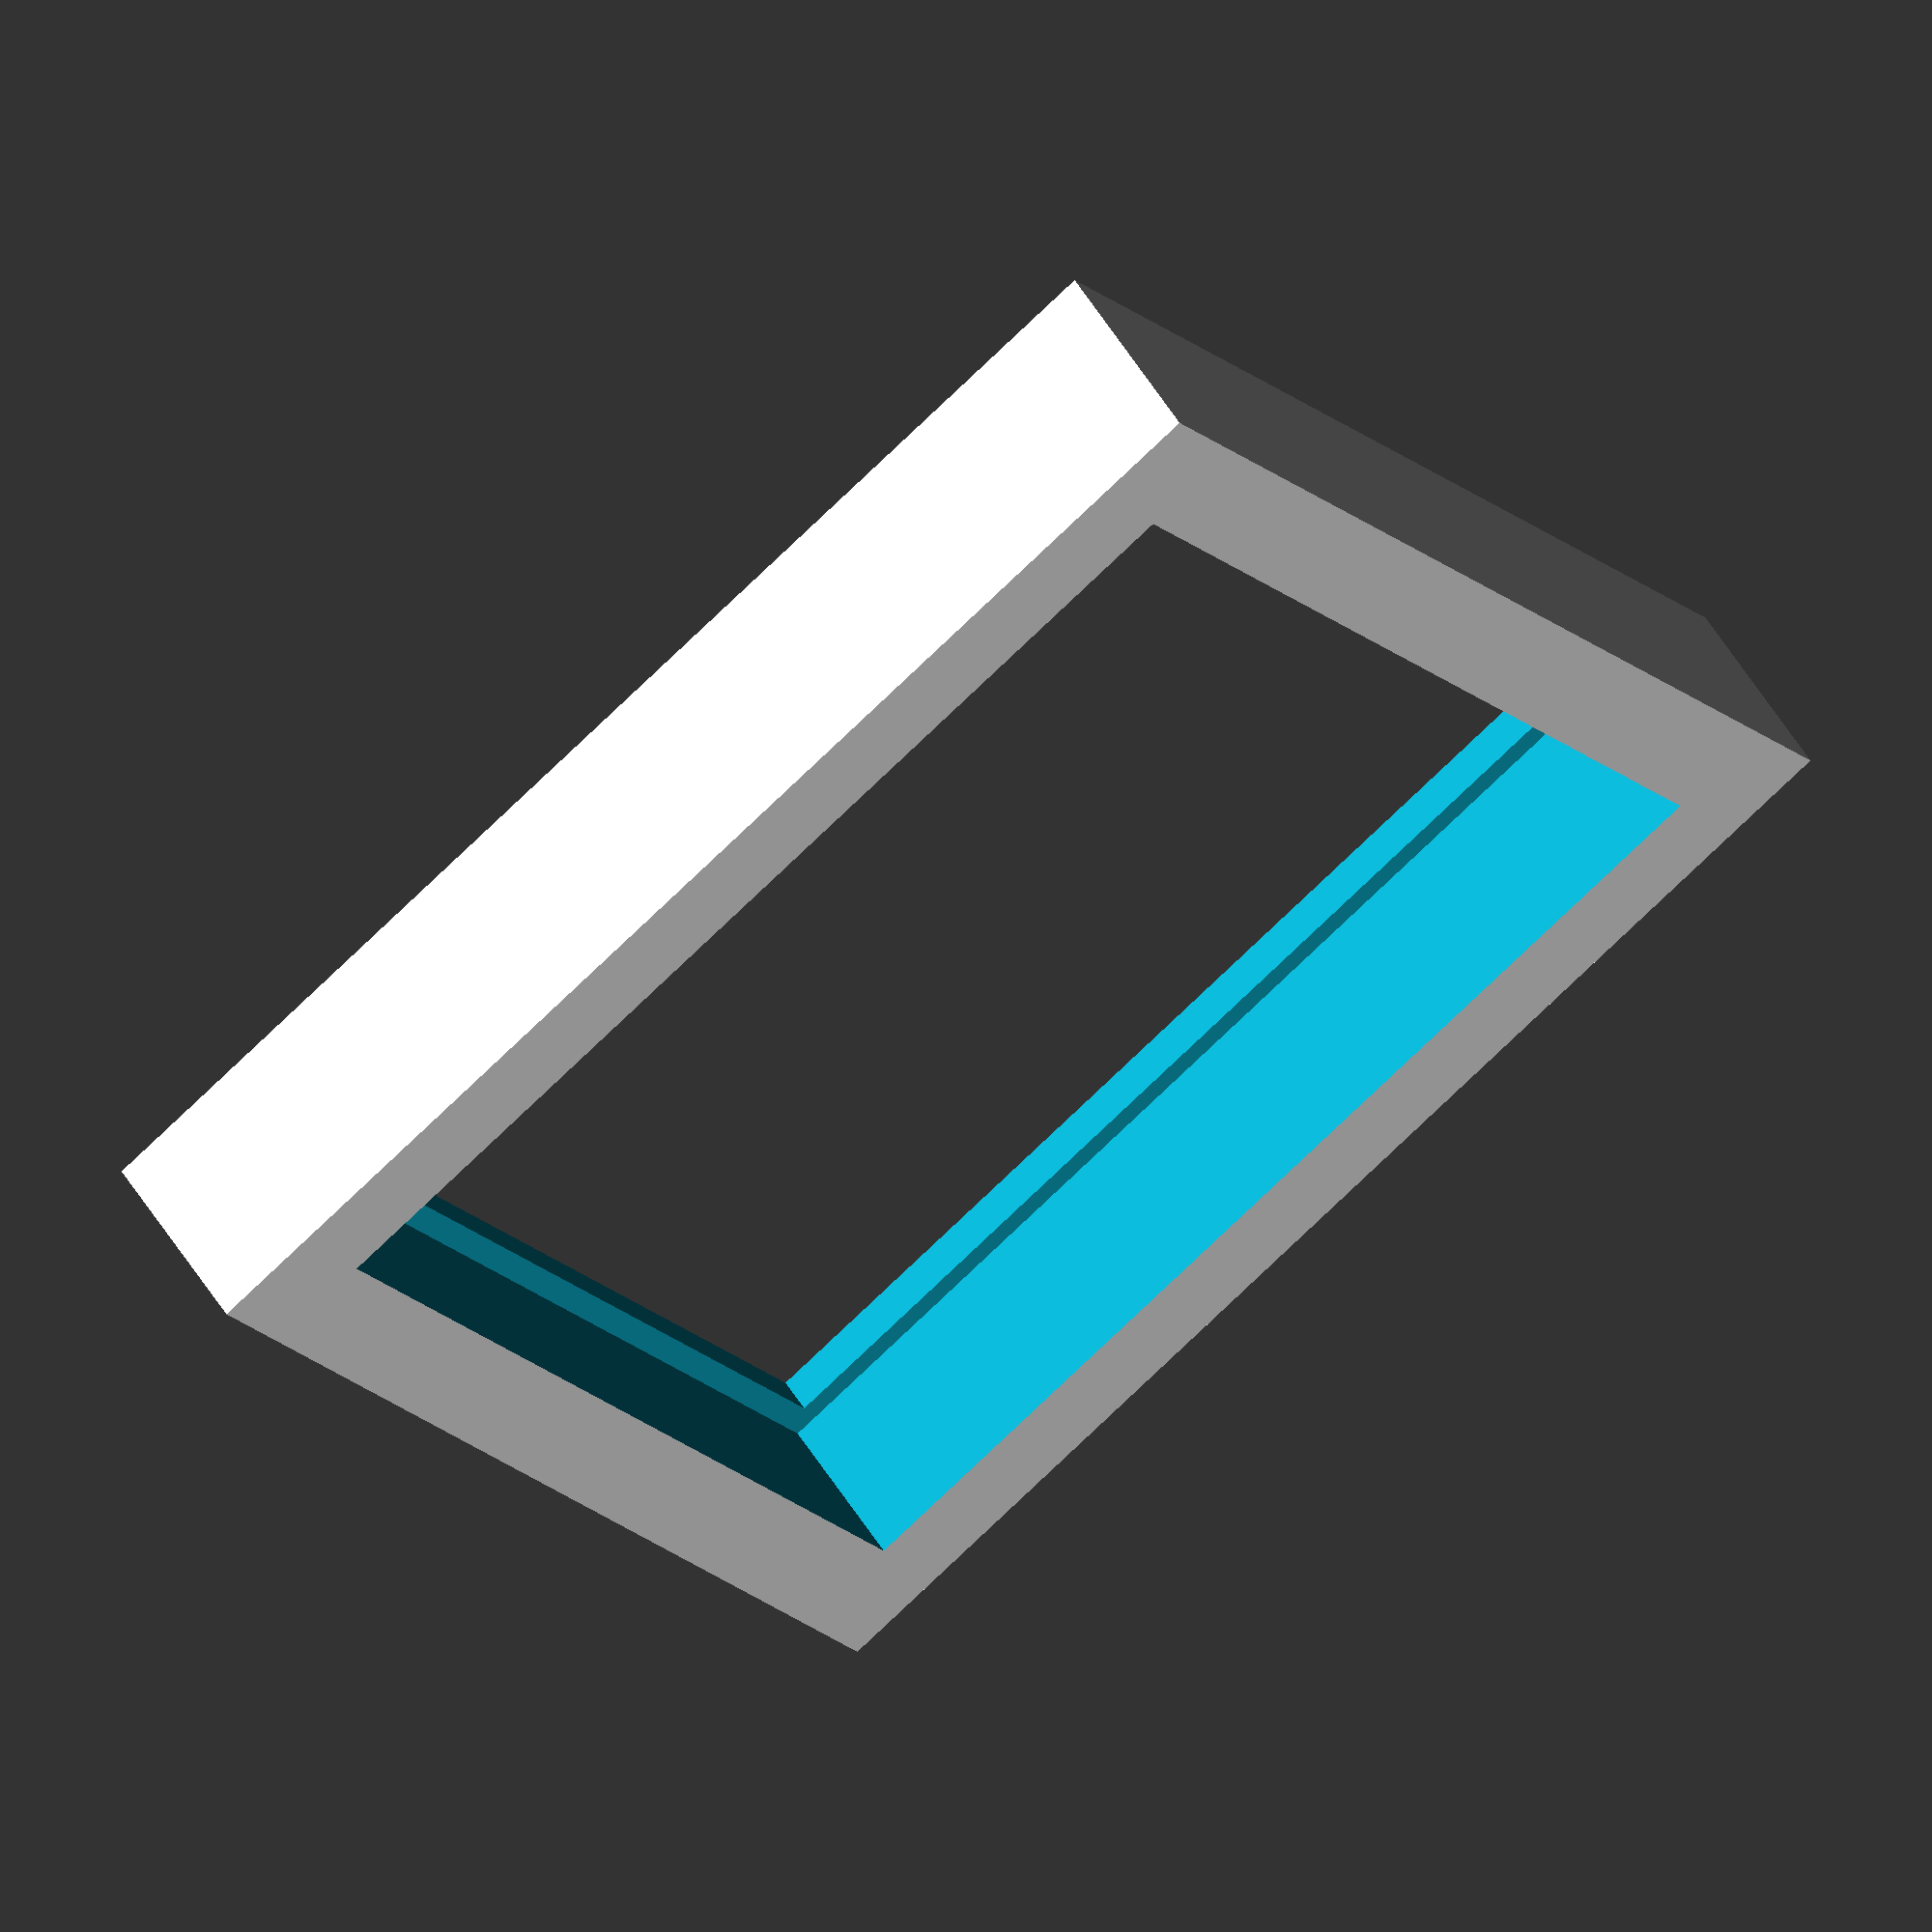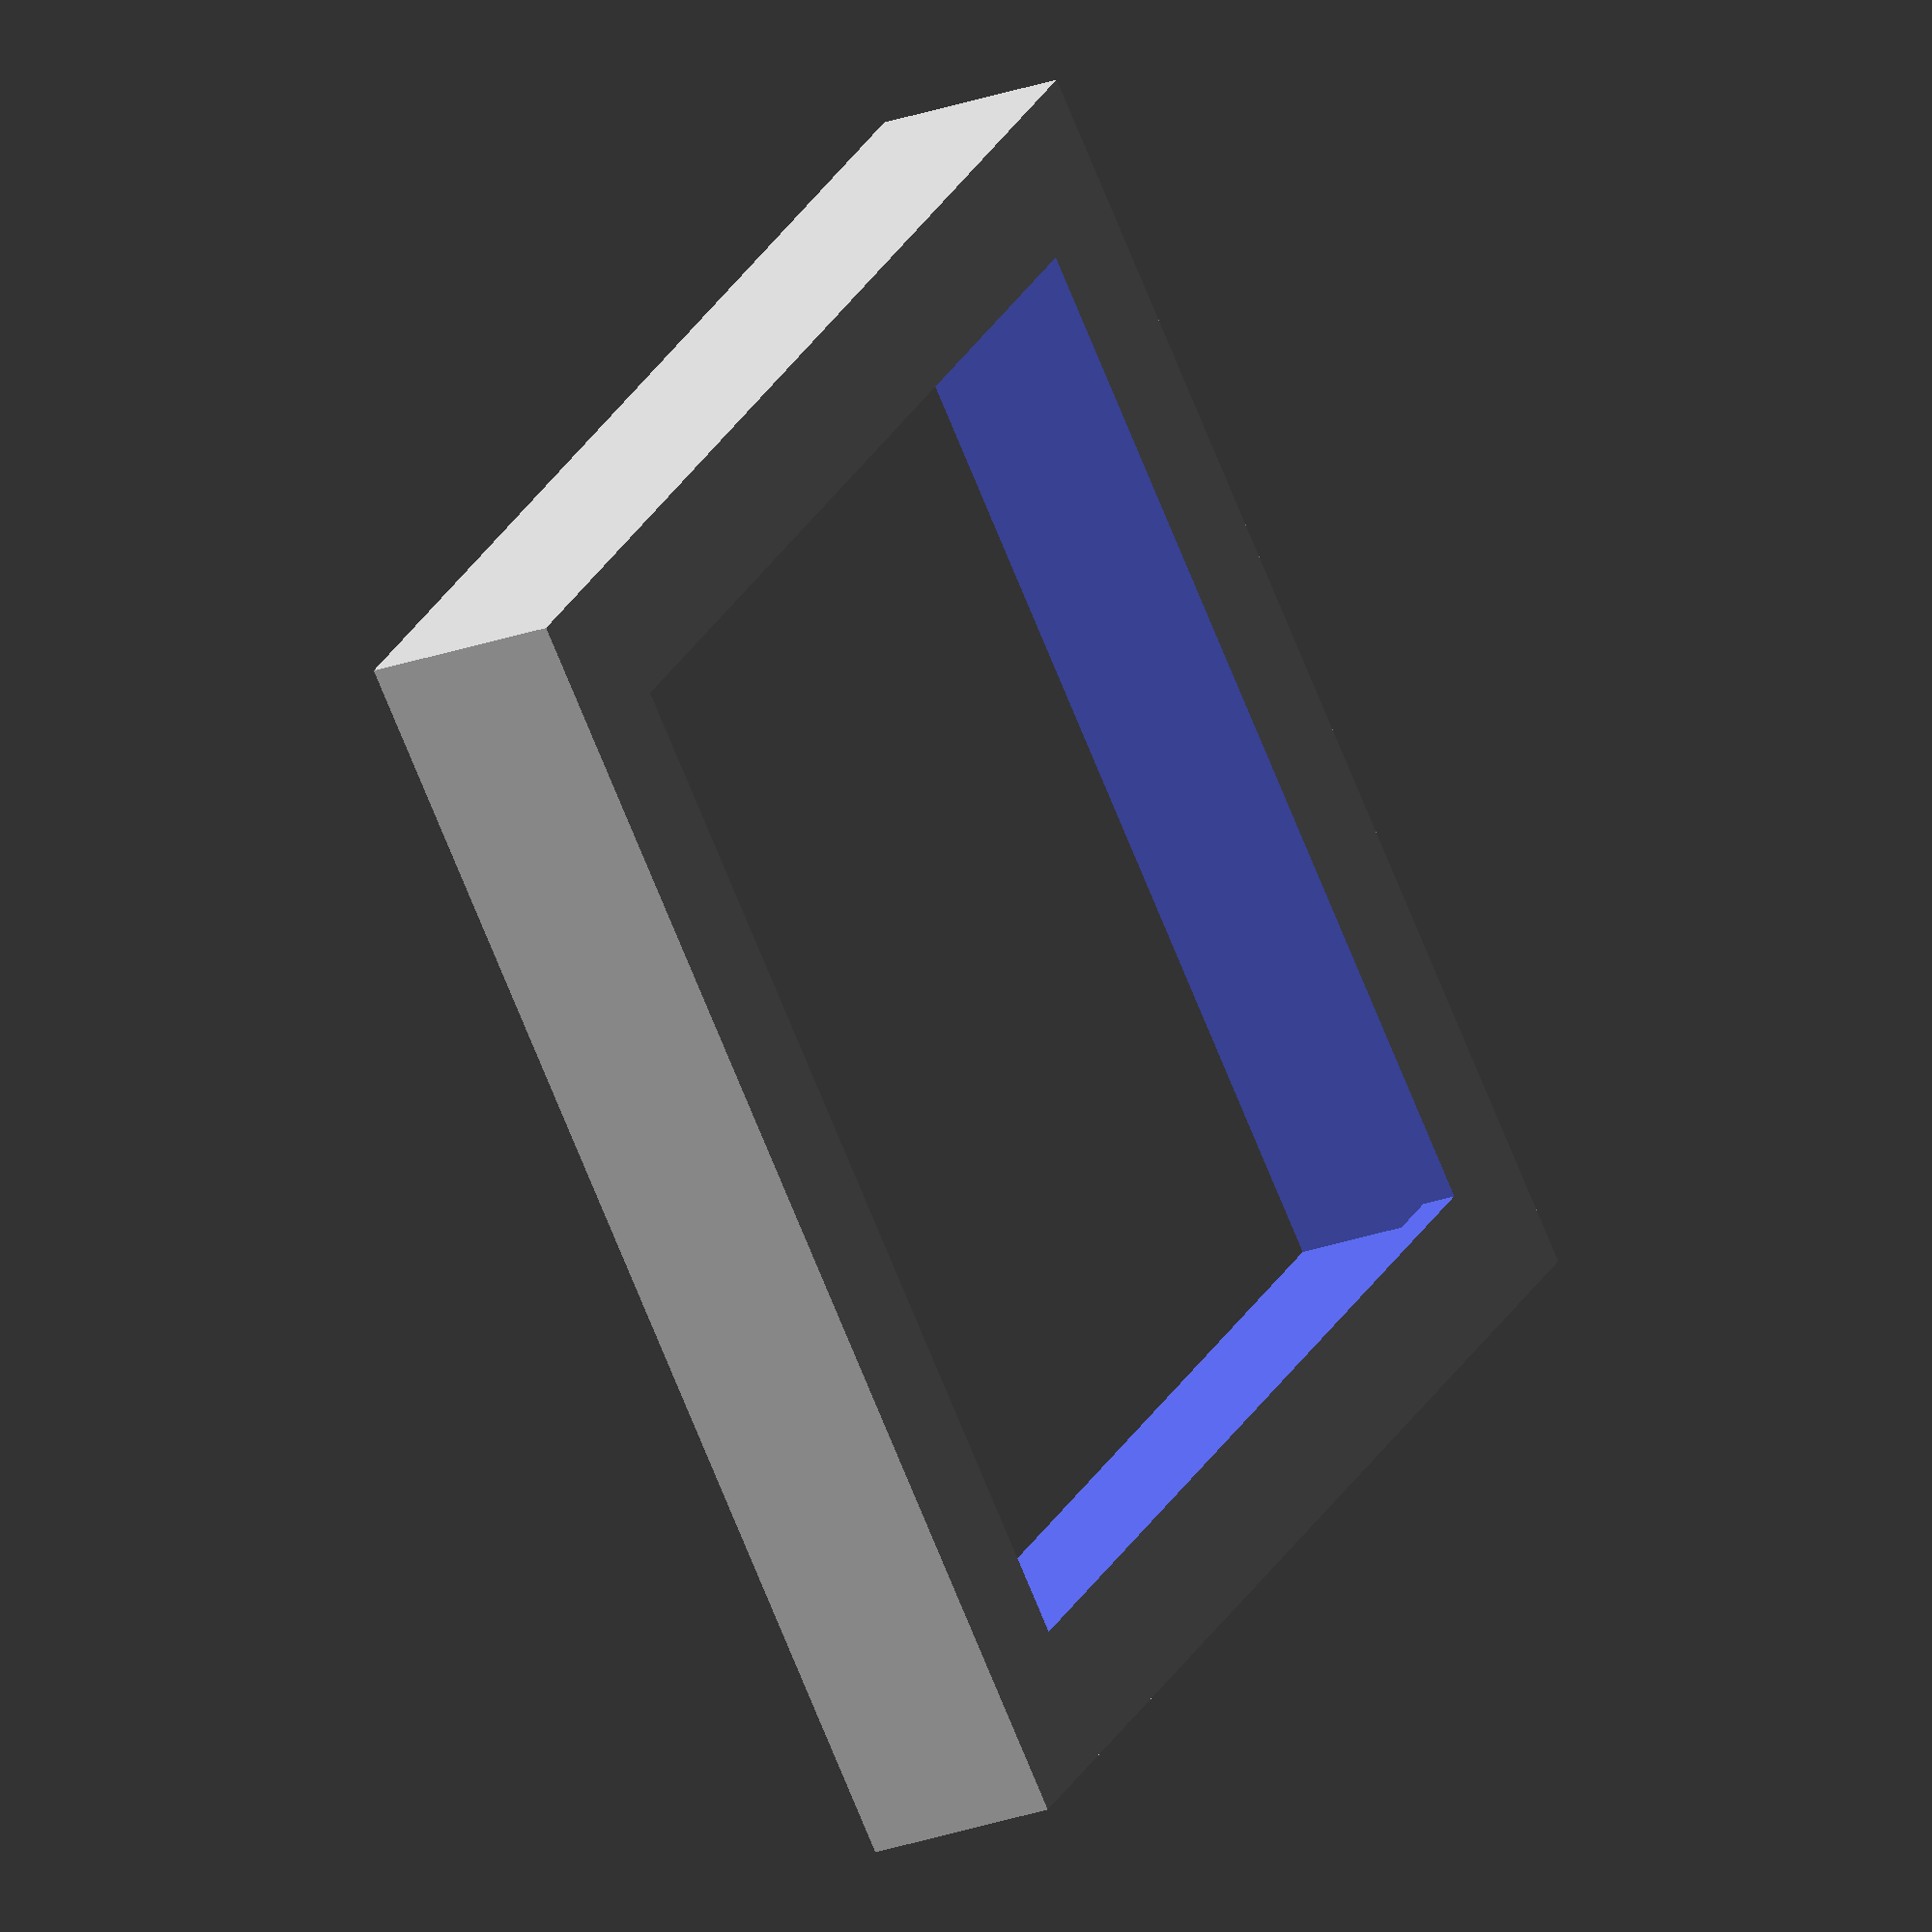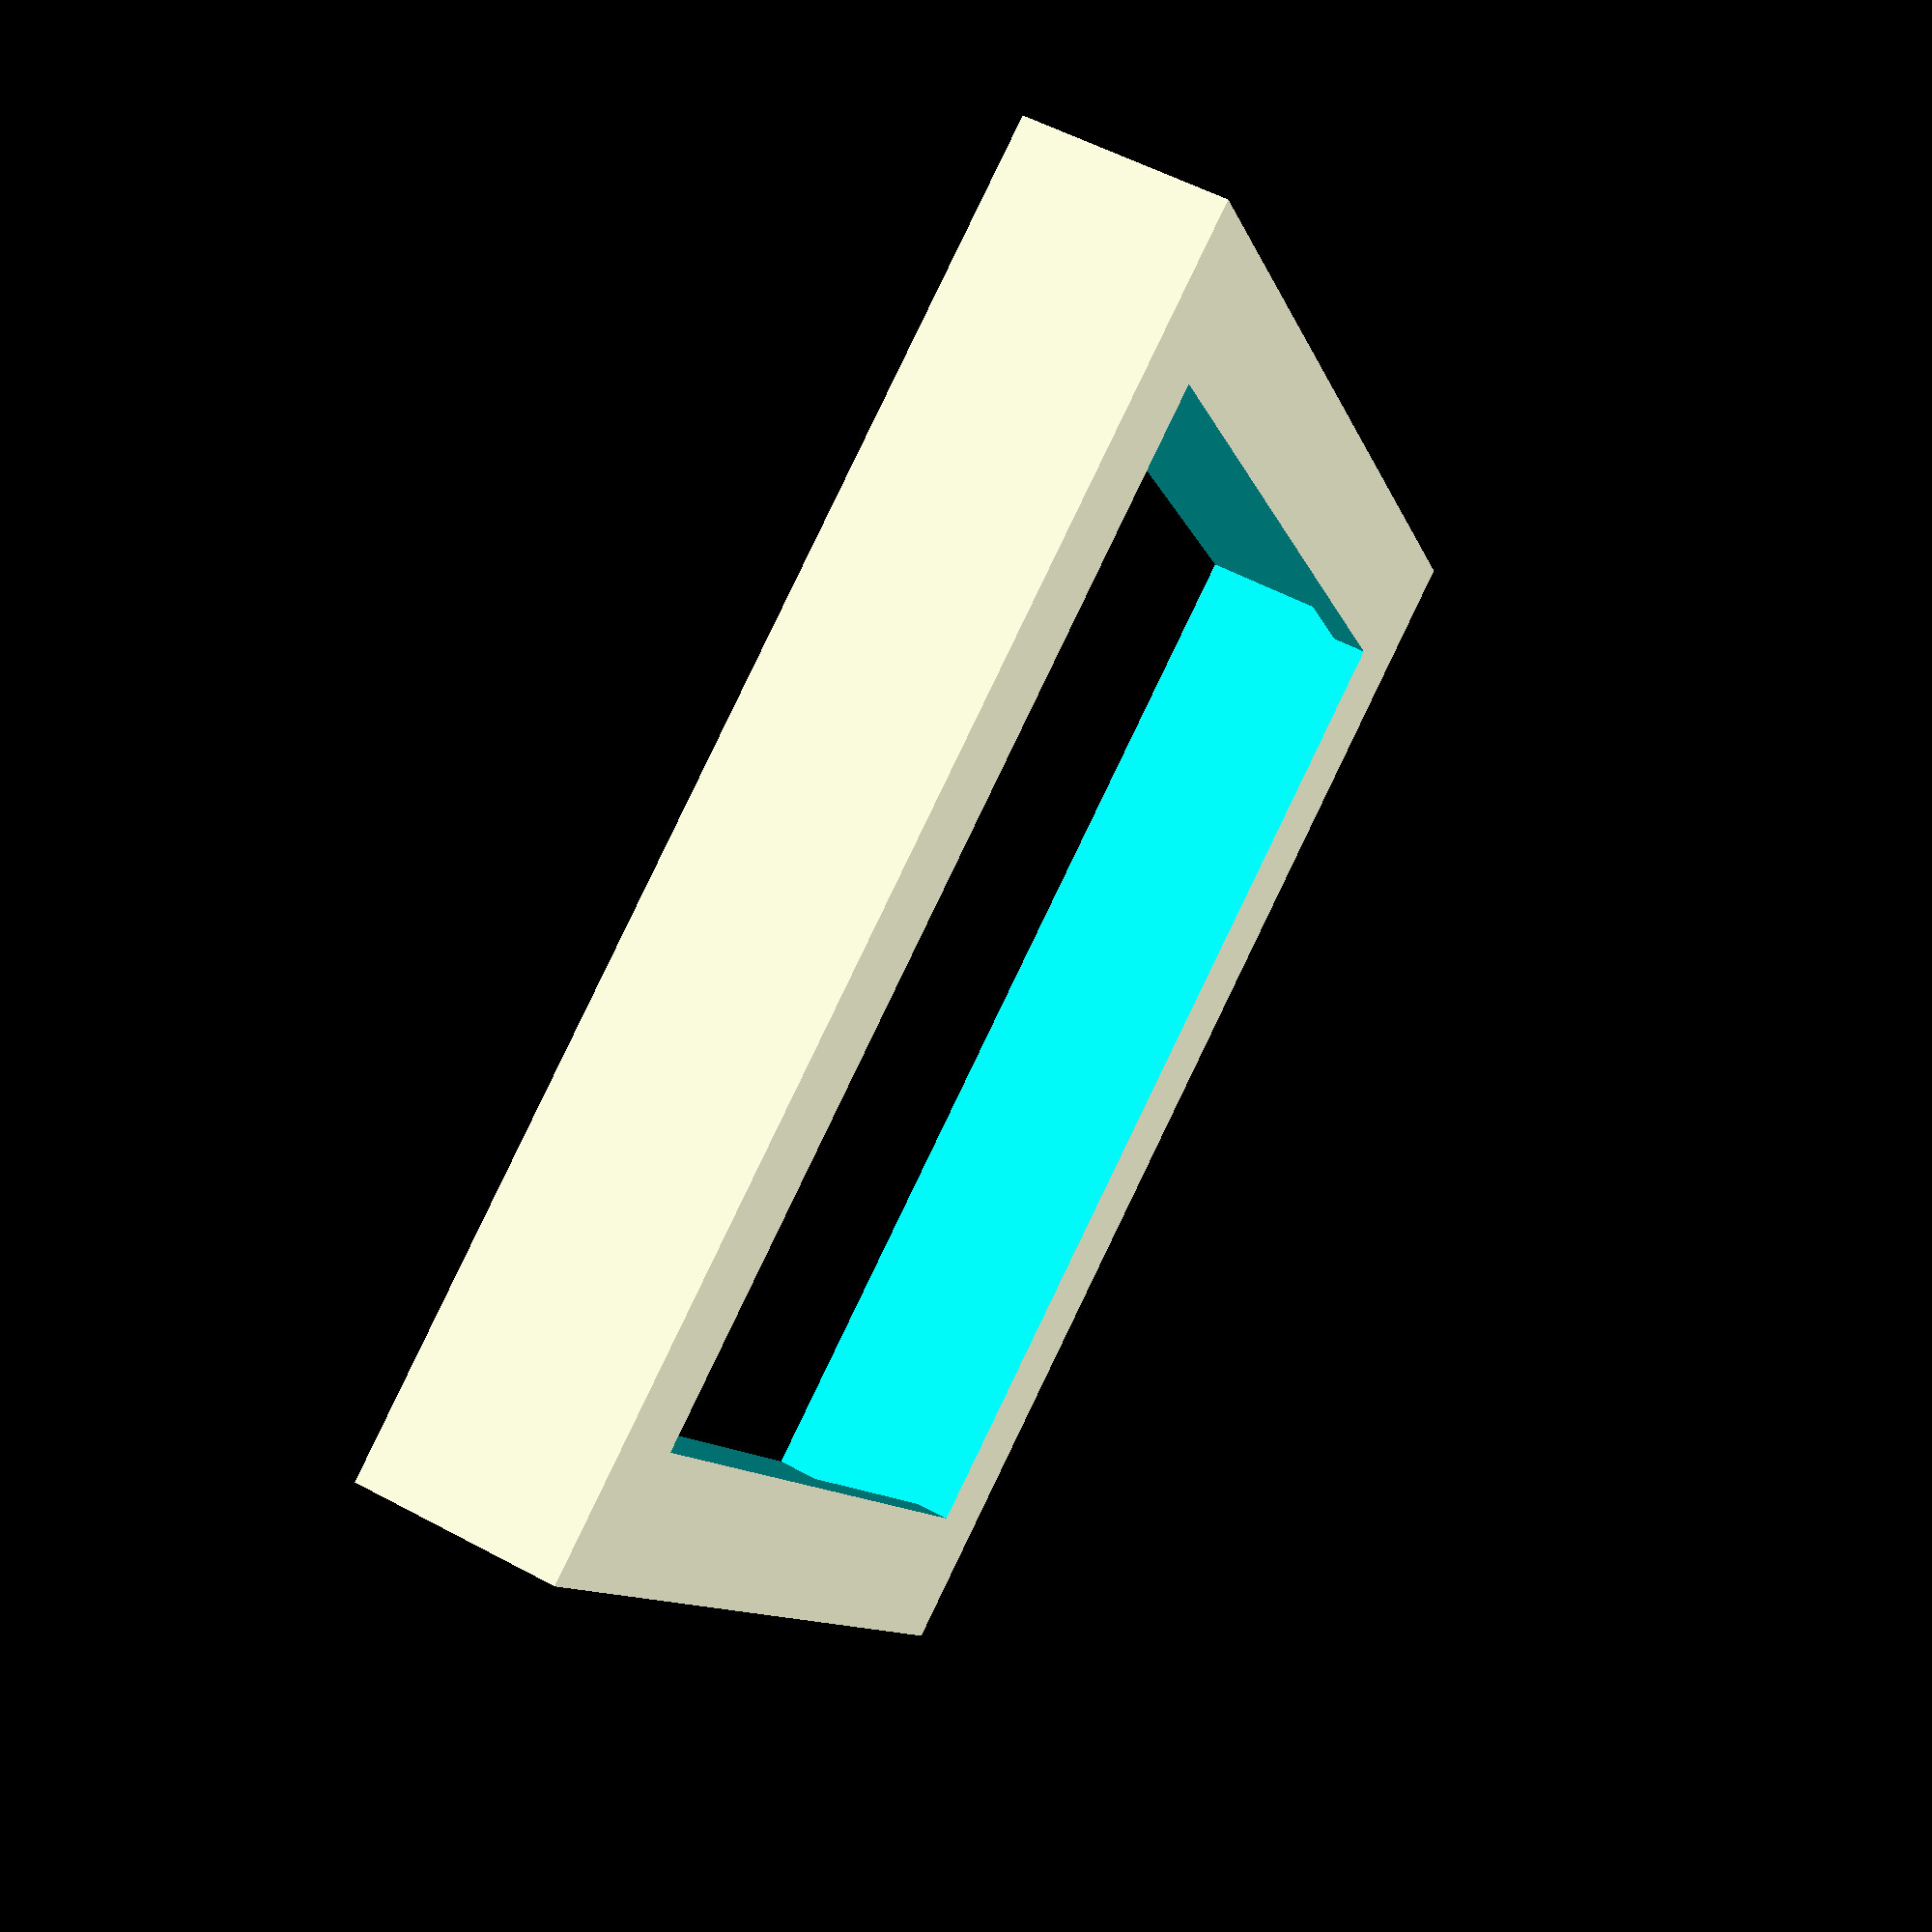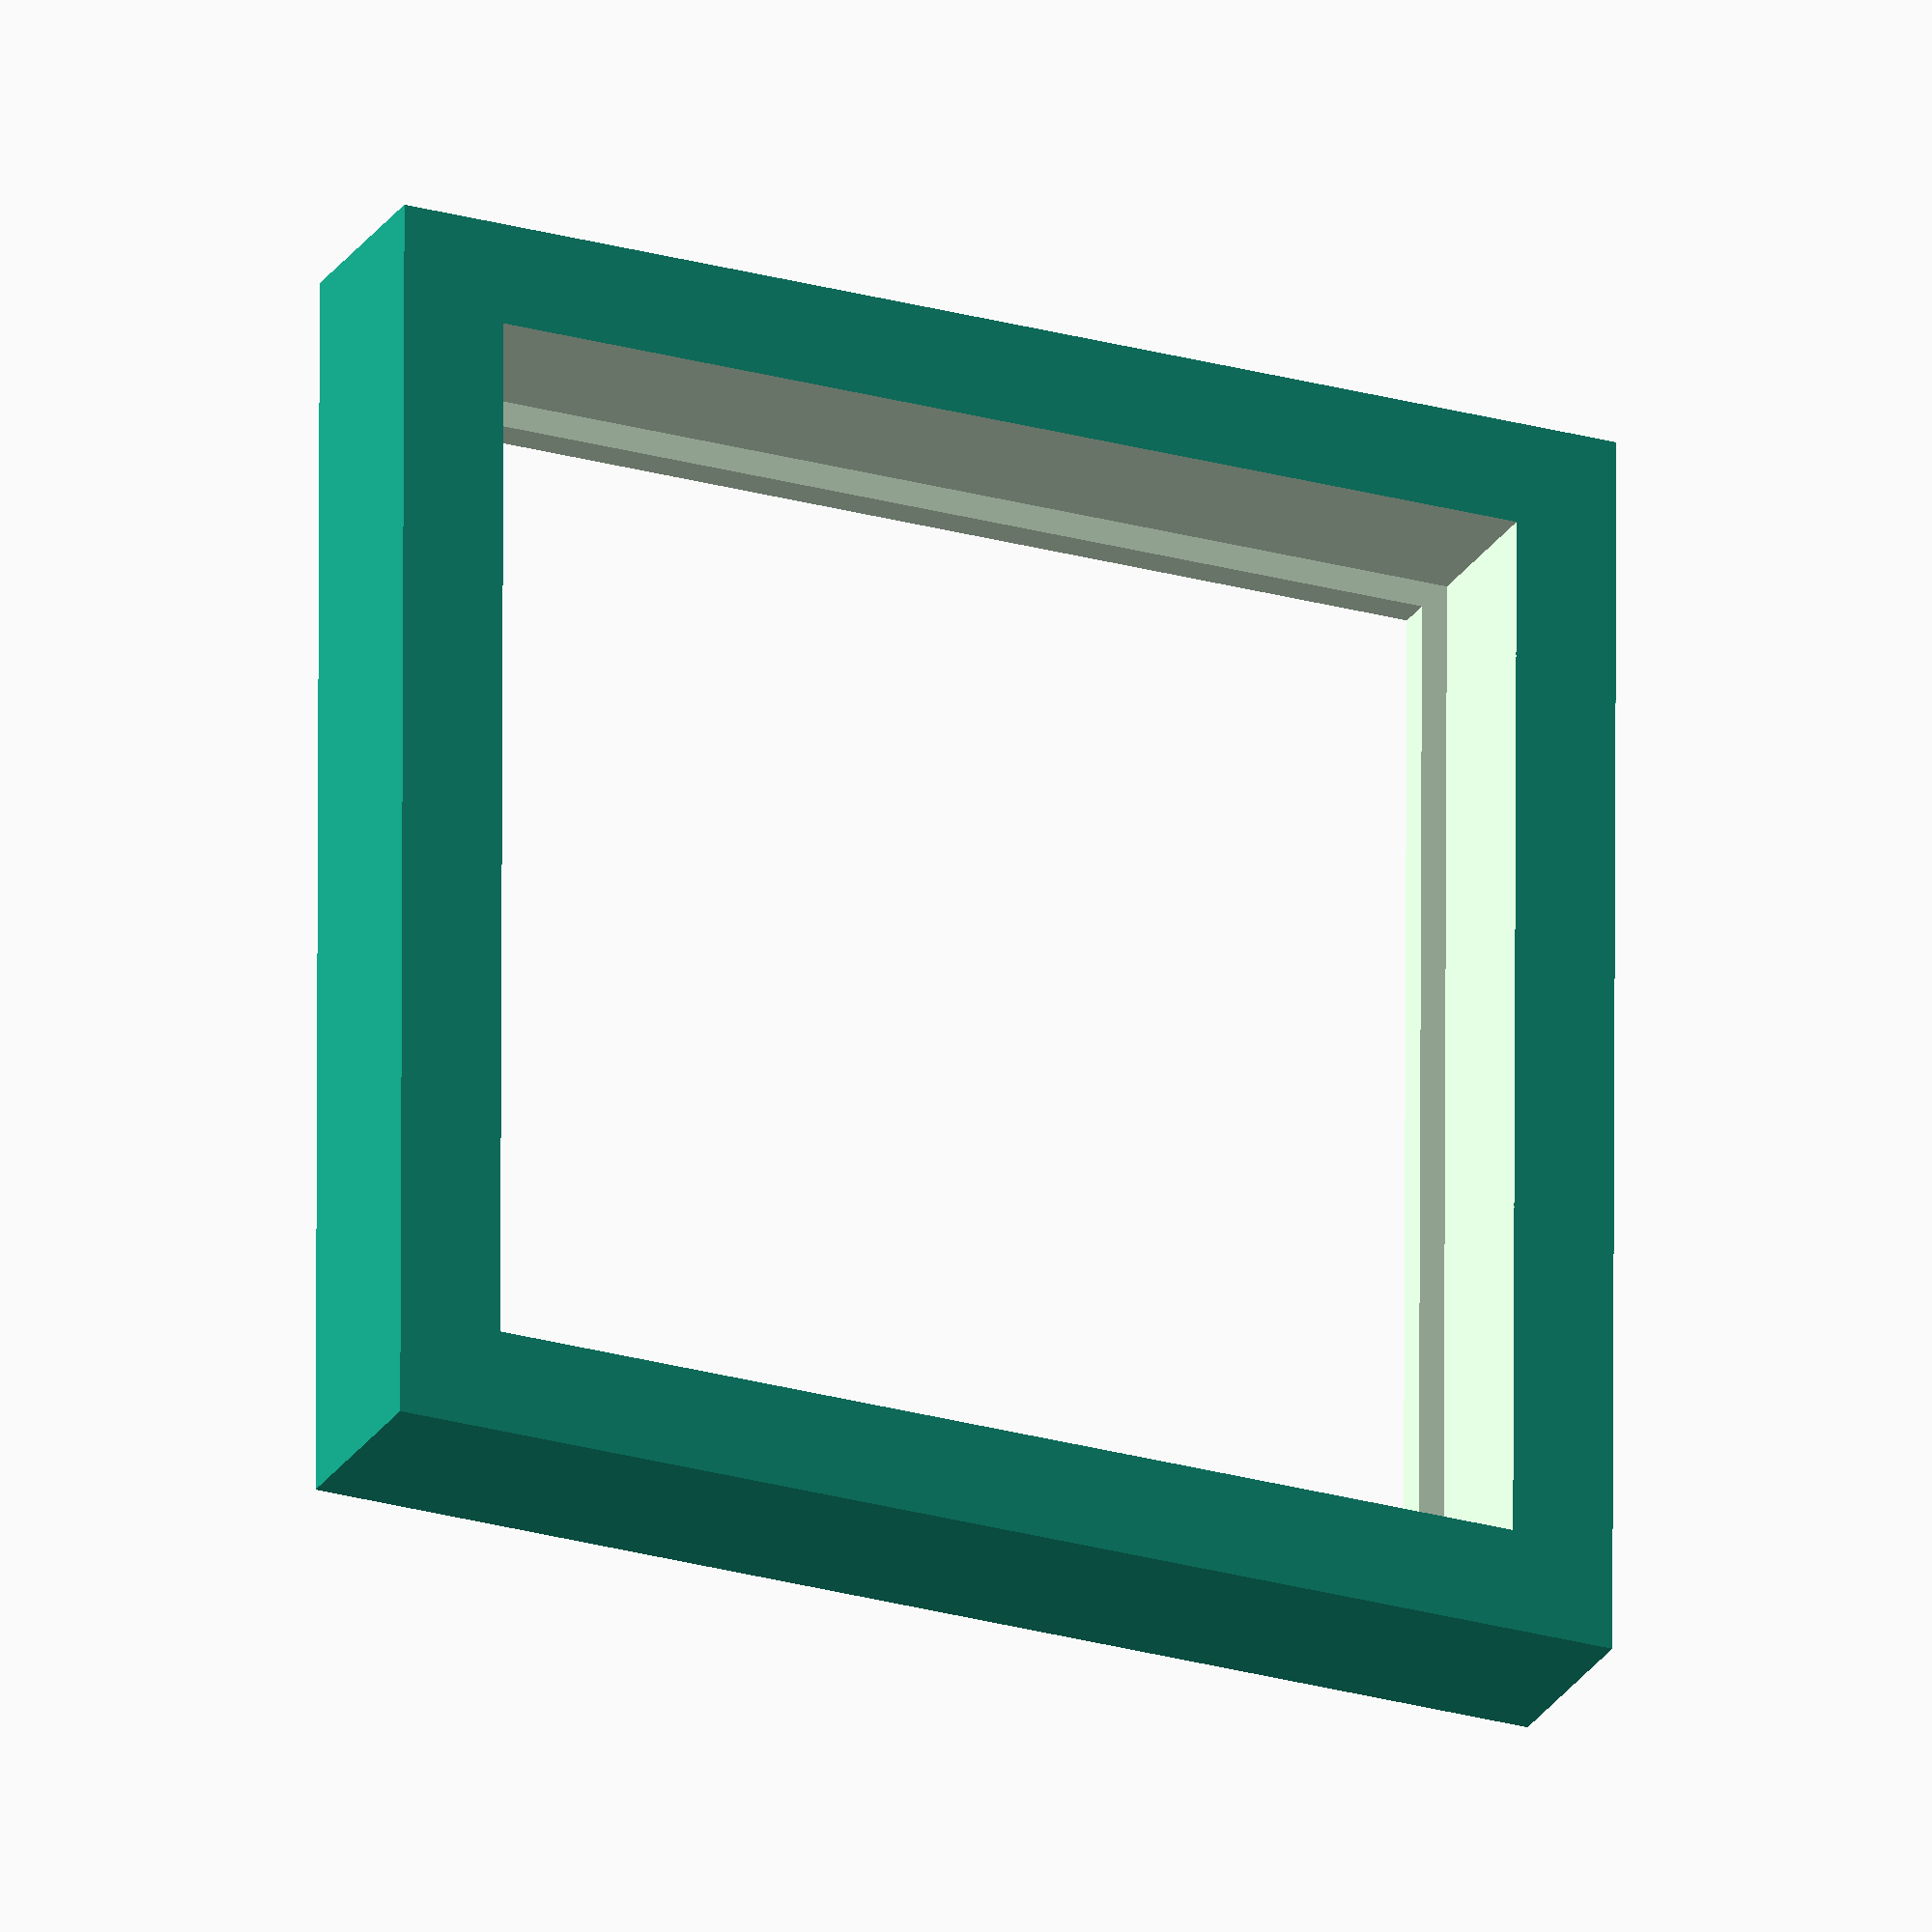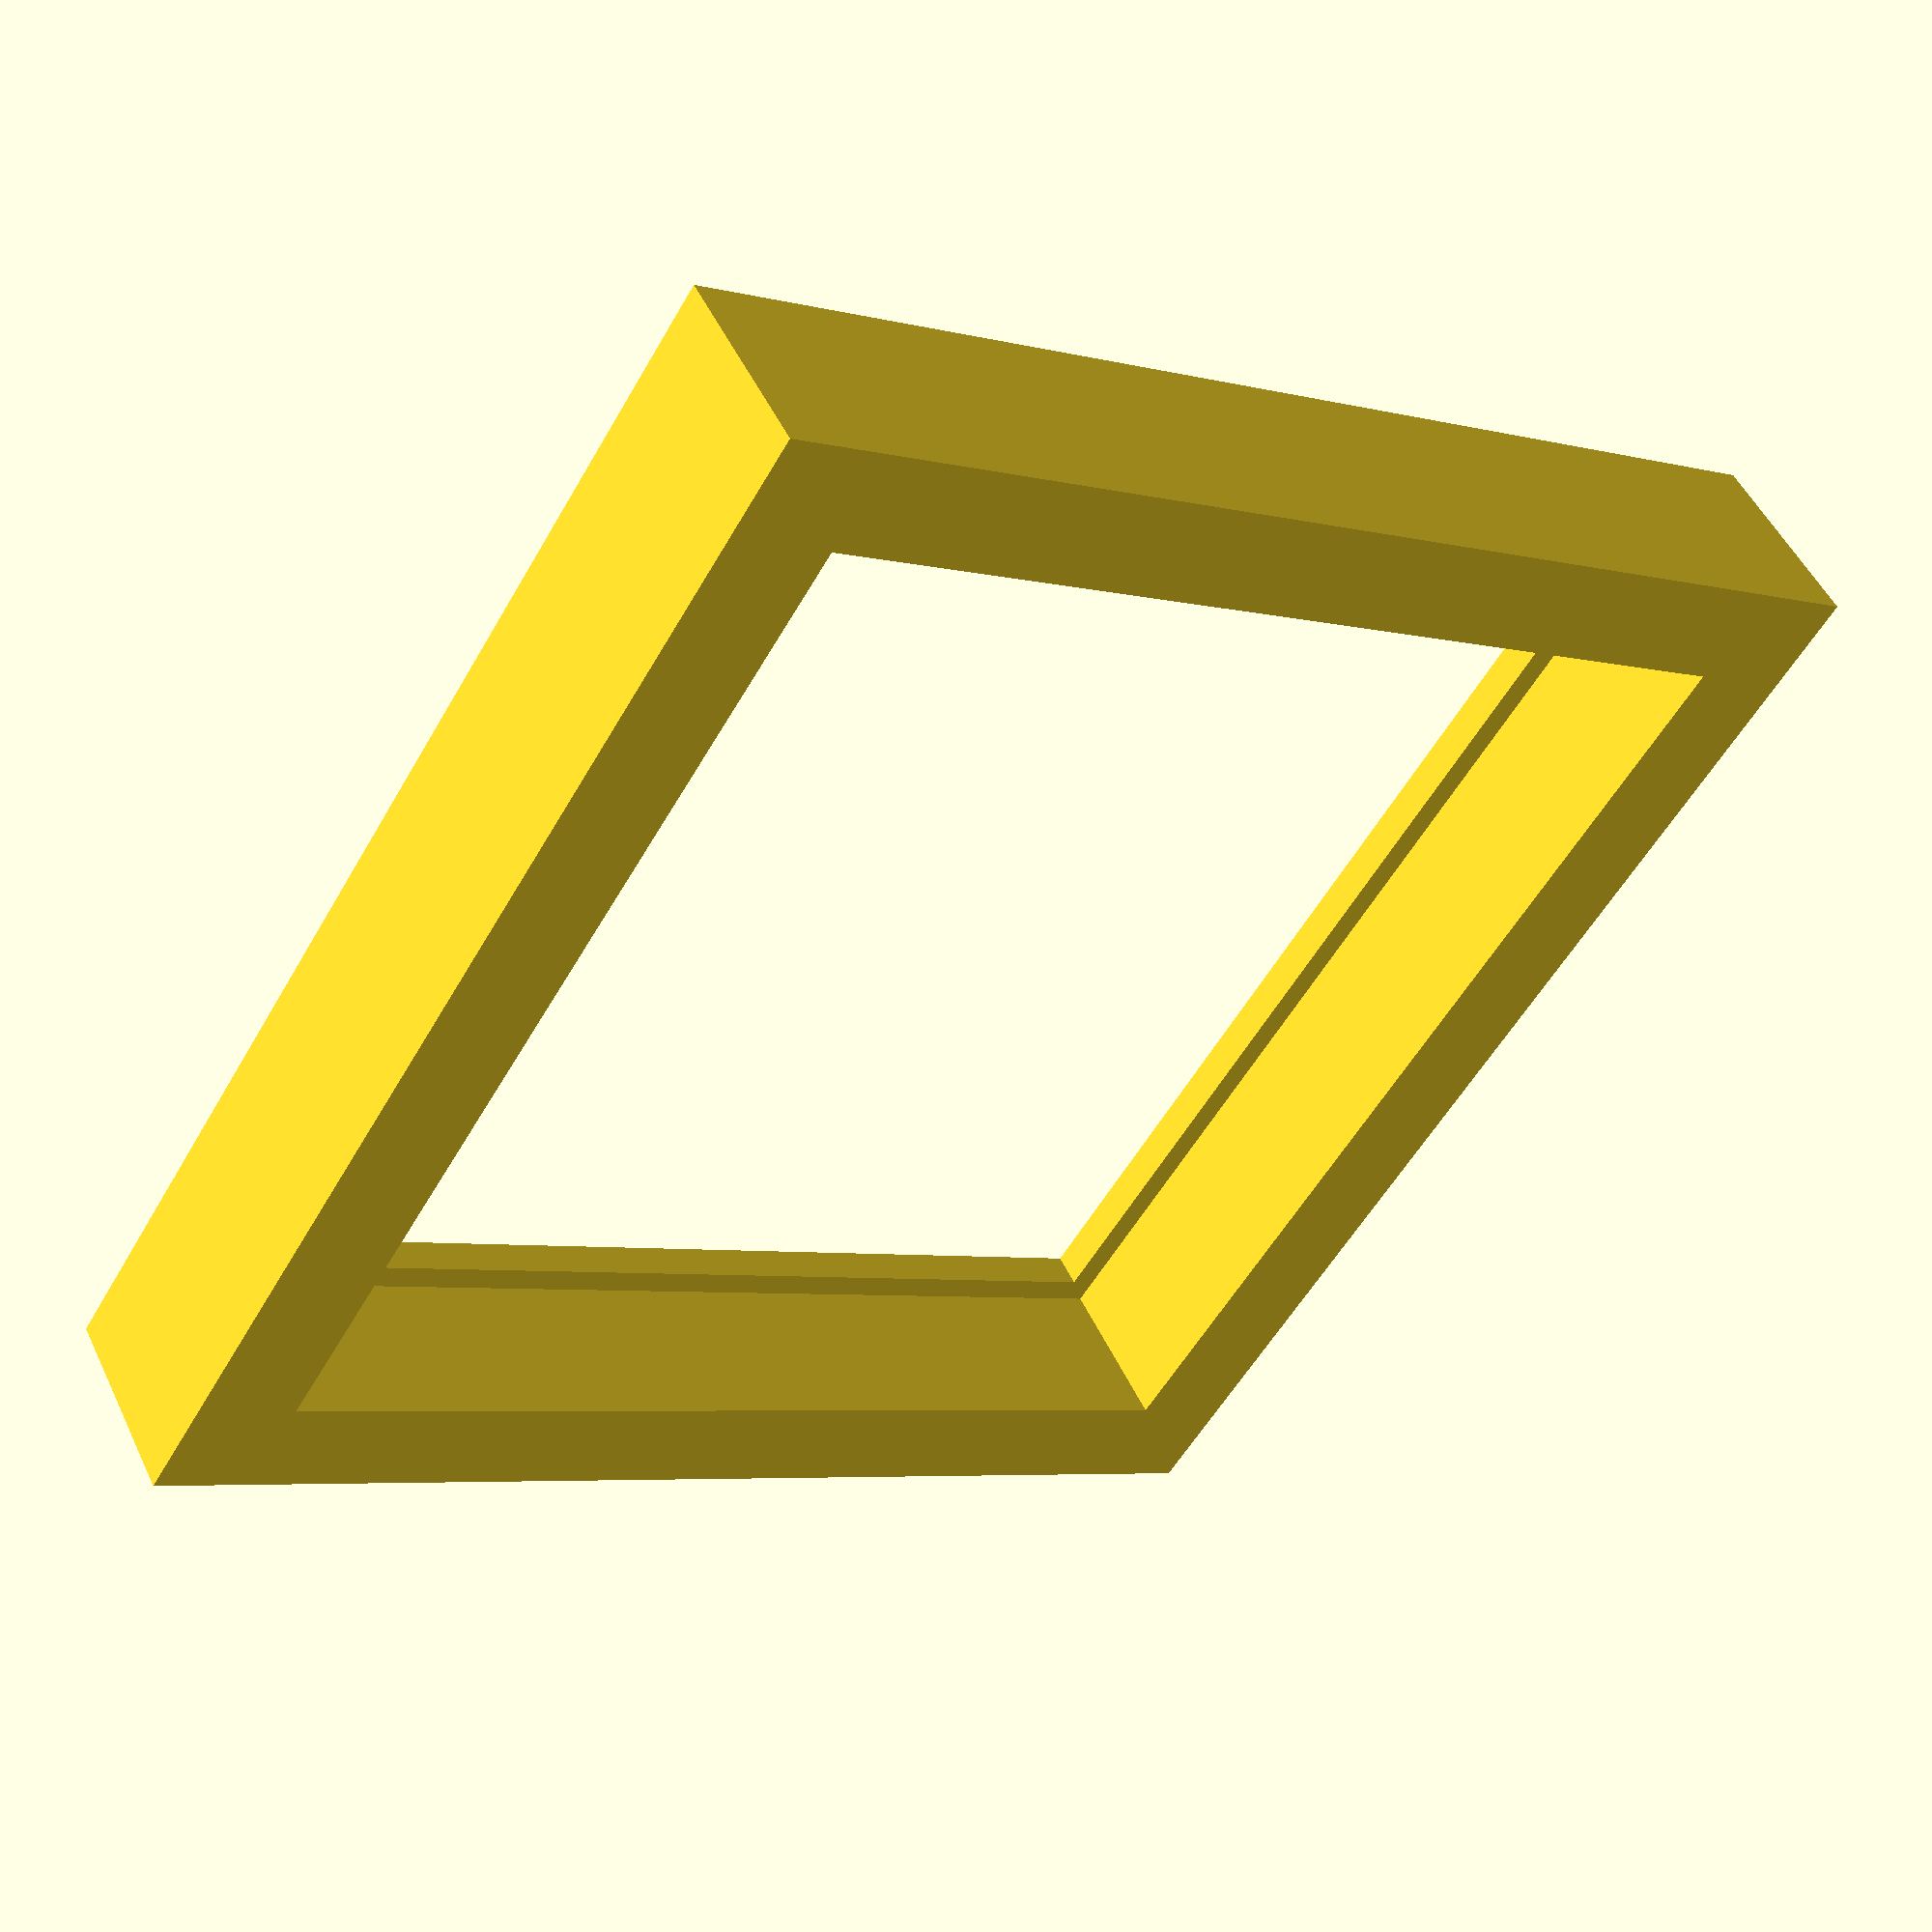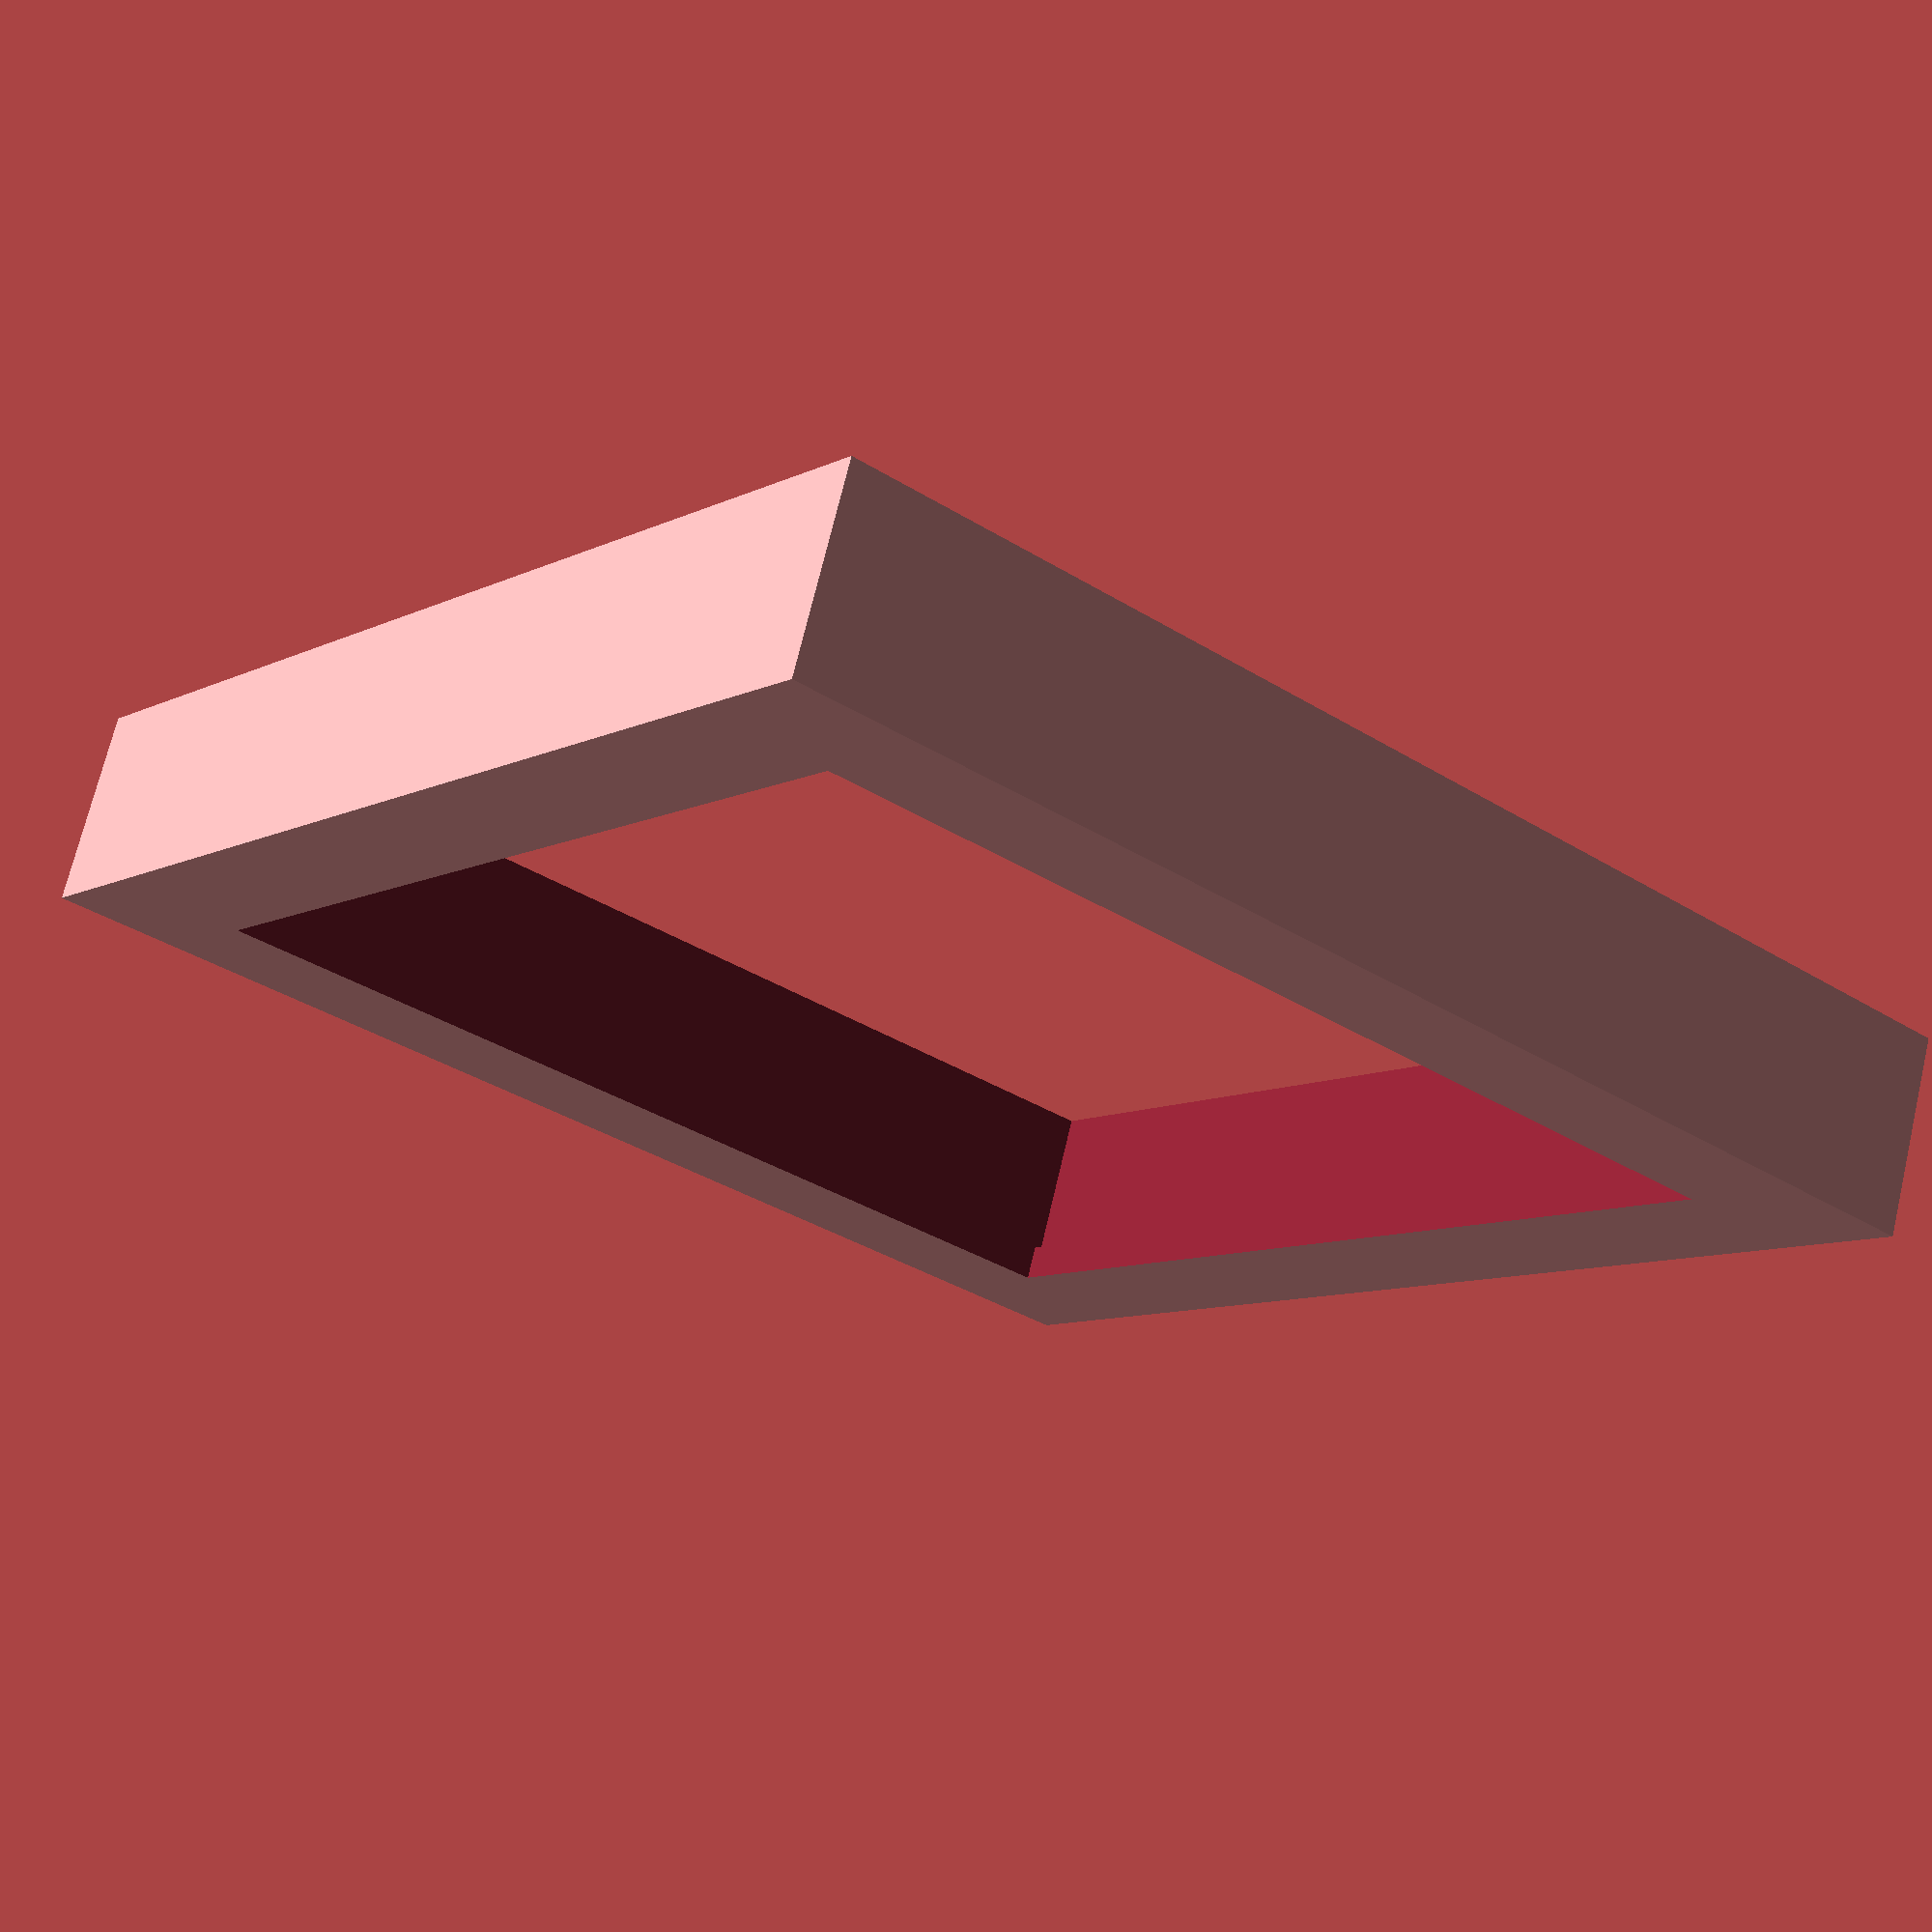
<openscad>
deviceDim=30+0.5; //mm
PCBThickness=1.6; //mm
//pinHeight=12;//fully extended, mm above pcb
pinHeight=3;//fully extended, mm above pcb
earsHeight=3;//mm, corners extend above pins
wallT=3;//mm, wall thickness
PCBShelfW=0.75;//mm, the pcb sits on this
belowPBC=1;//mm extension below PCB

difference(){
    cube([deviceDim+wallT*2,deviceDim+wallT*2,belowPBC+PCBThickness+pinHeight],center = true);
    translate([0,0,belowPBC]) cube([deviceDim,deviceDim,belowPBC+PCBThickness+pinHeight],center = true);
    cube([deviceDim-2*PCBShelfW,deviceDim-2*PCBShelfW,belowPBC+PCBThickness+pinHeight+1],center = true);
}
</openscad>
<views>
elev=305.5 azim=56.5 roll=329.1 proj=o view=solid
elev=22.9 azim=224.5 roll=122.5 proj=o view=wireframe
elev=124.1 azim=297.5 roll=60.6 proj=p view=wireframe
elev=205.0 azim=90.2 roll=204.5 proj=o view=solid
elev=309.0 azim=212.2 roll=335.0 proj=p view=wireframe
elev=288.8 azim=142.4 roll=193.3 proj=p view=solid
</views>
